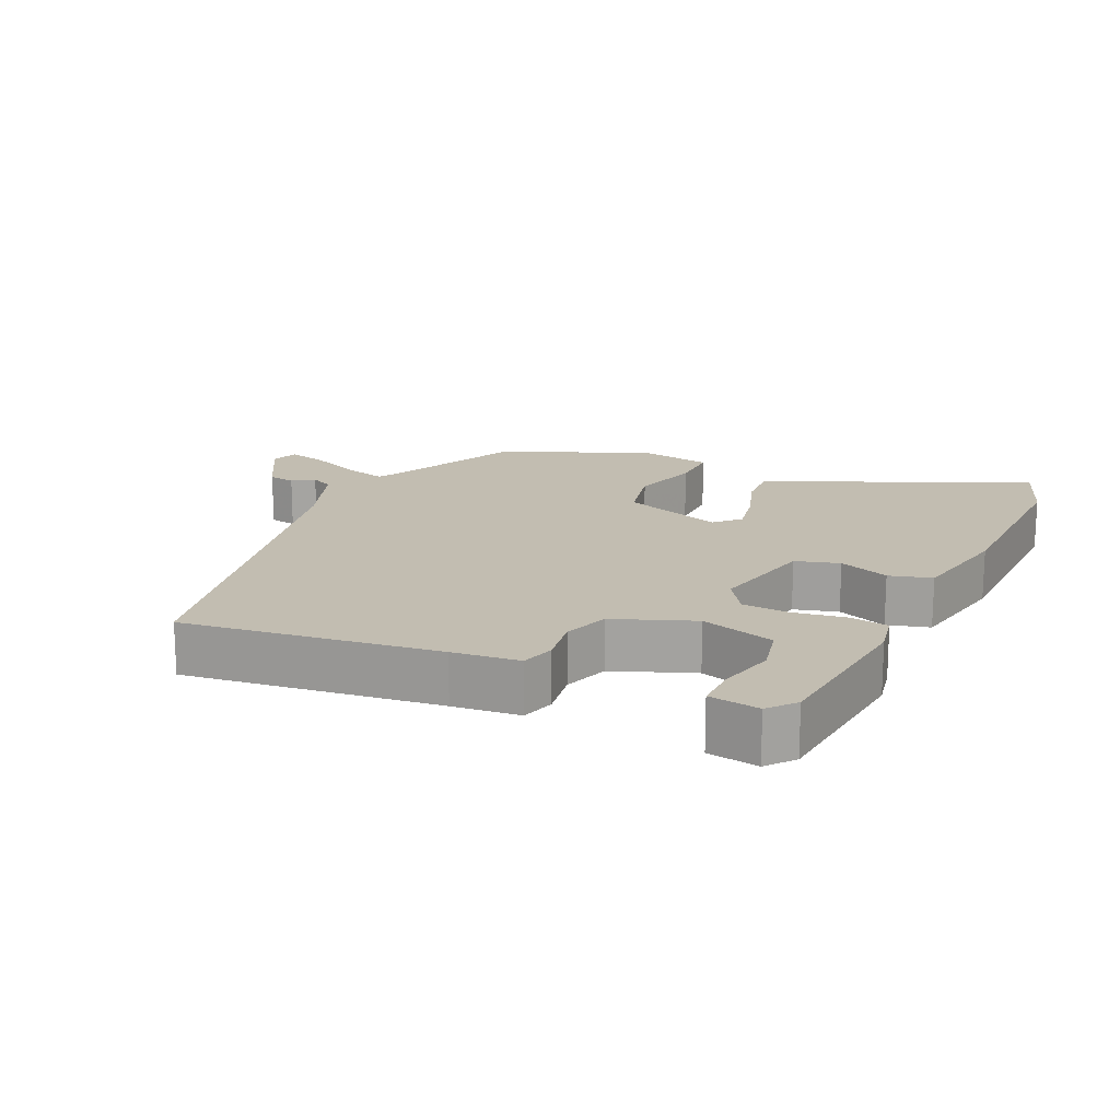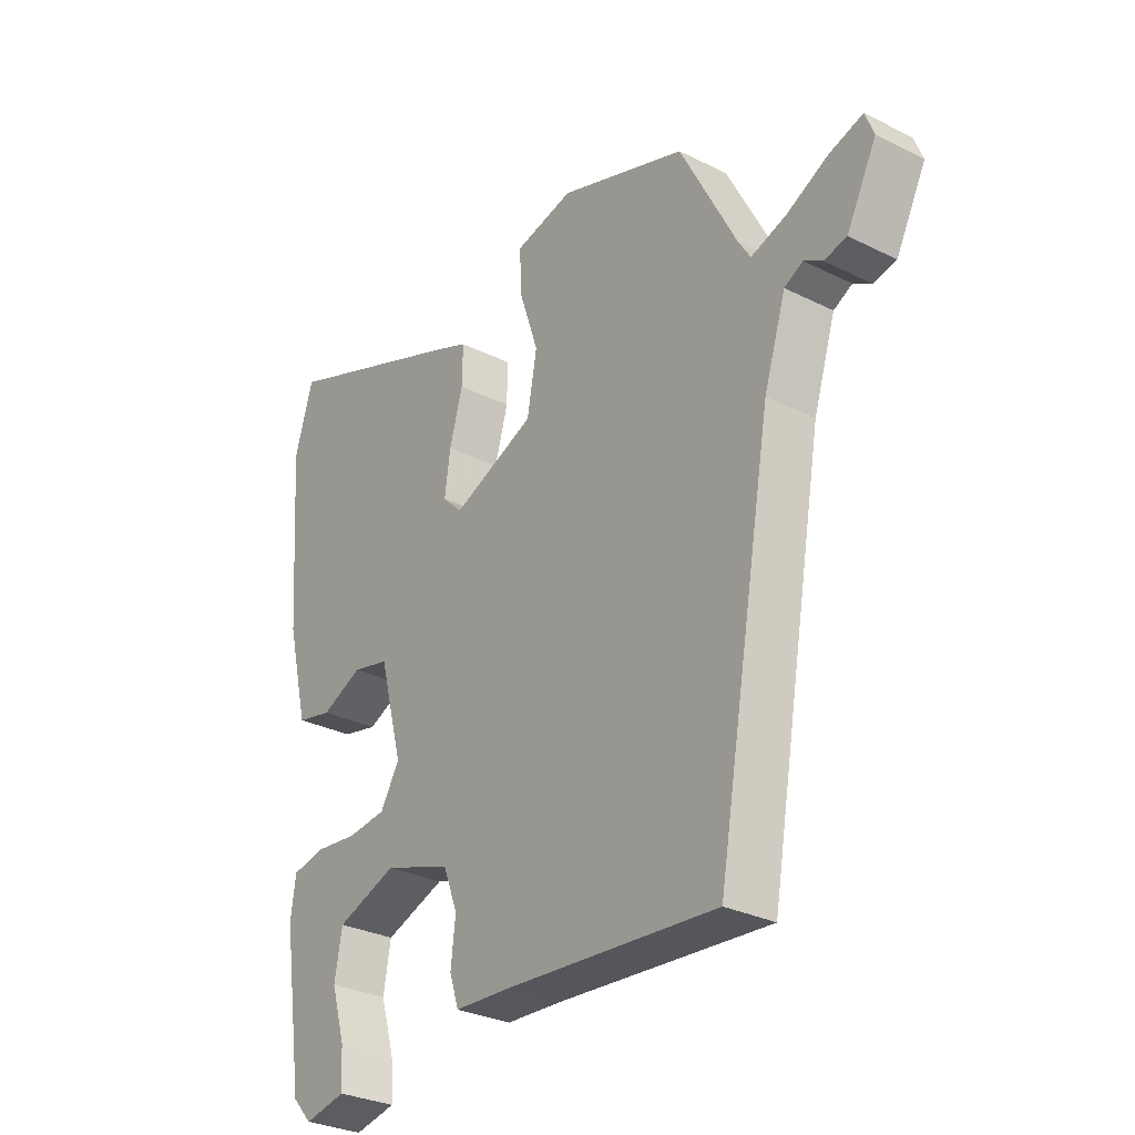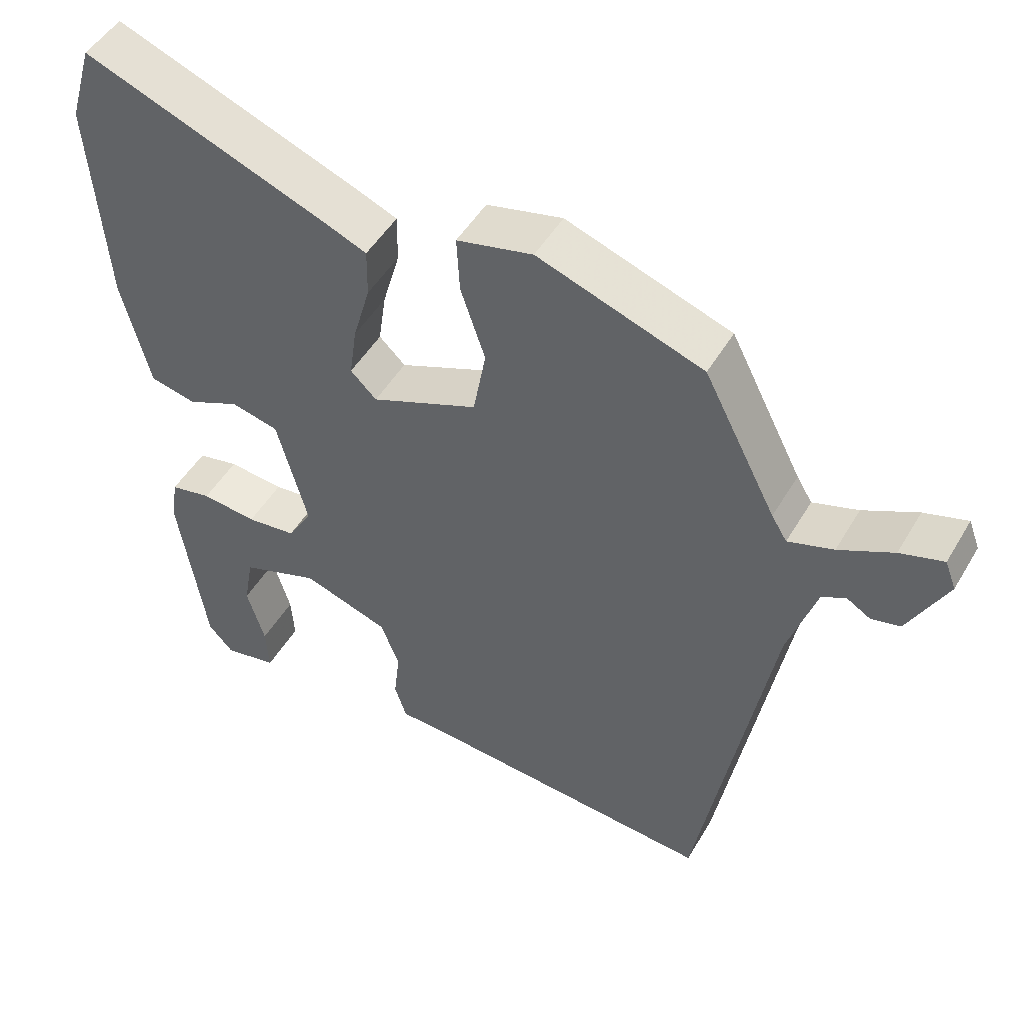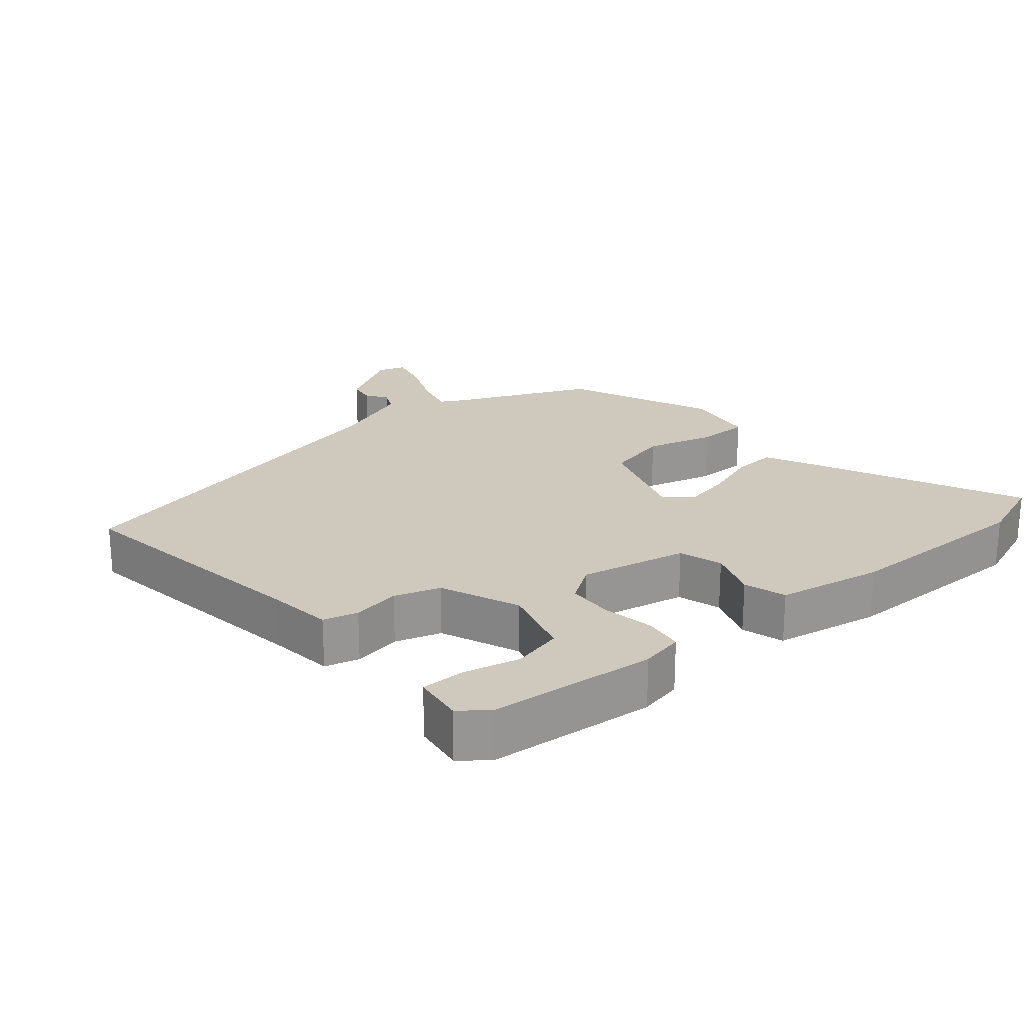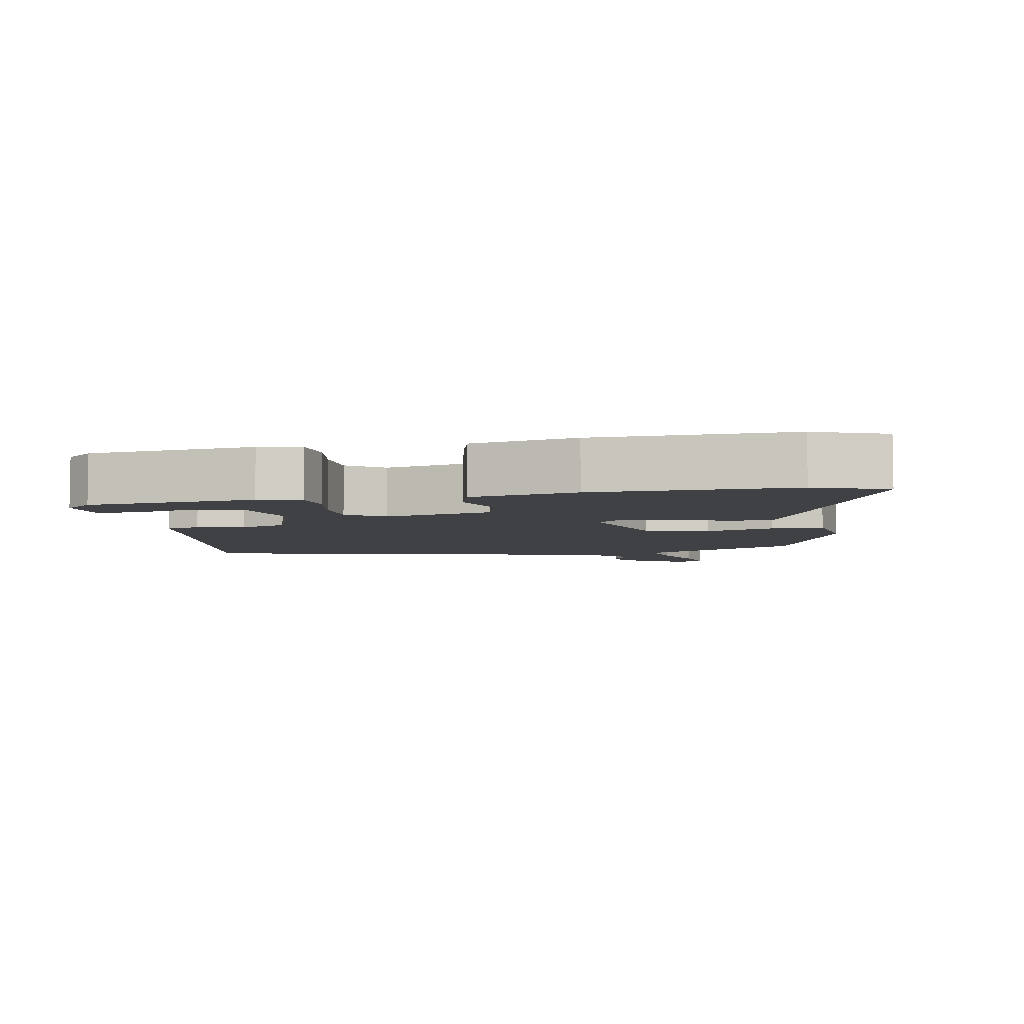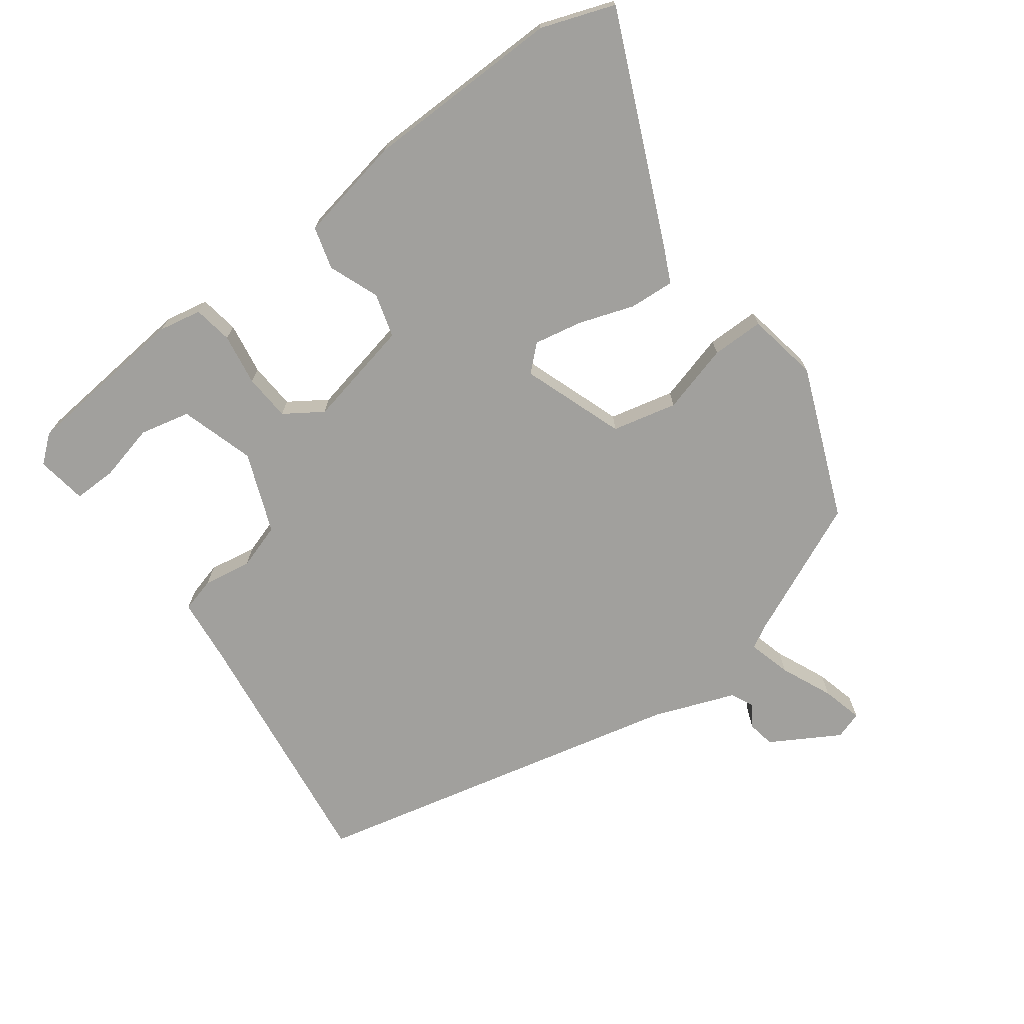
<metadata>
{"format":"obj","ext":"obj","renderer":"f3d","projection":"perspective","resolution":1024,"background":"white","views":[{"elev":17.0,"azim":-157.8,"up":"+Y"},{"elev":-29.8,"azim":53.8,"up":"+Z"},{"elev":48.9,"azim":29.4,"up":"+Z"},{"elev":22.5,"azim":-133.7,"up":"+Y"},{"elev":-5.8,"azim":-83.0,"up":"+Y"},{"elev":-71.6,"azim":-56.5,"up":"+Y"}]}
</metadata>
<code>
v -0.417 0.07 -0.484
v -0.453 0.07 -0.244
v -0.444 0.07 -0.181
v -0.388 0.07 -0.169
v -0.313 0.07 -0.177
v -0.246 0.07 -0.169
v -0.213 0.07 -0.113
v -0.254 0.07 0.04
v -0.318 0.07 0.055
v -0.389 0.07 0.023
v -0.451 0.07 0.037
v -0.488 0.07 0.188
v -0.508 0.07 0.473
v -0.476 0.07 0.58
v -0.147 0.07 0.454
v -0.091 0.07 0.431
v -0.092 0.07 0.366
v -0.115 0.07 0.285
v -0.125 0.07 0.215
v -0.09 0.07 0.181
v 0.054 0.07 0.241
v 0.071 0.07 0.335
v 0.038 0.07 0.433
v 0.034 0.07 0.508
v 0.136 0.07 0.532
v 0.358 0.07 0.455
v 0.456 0.07 0.265
v 0.477 0.07 0.231
v 0.538 0.07 0.251
v 0.611 0.07 0.288
v 0.669 0.07 0.306
v 0.684 0.07 0.267
v 0.632 0.07 0.166
v 0.593 0.07 0.157
v 0.561 0.07 0.176
v 0.529 0.07 0.159
v 0.491 0.07 0.04
v 0.394 0.07 -0.508
v 0.026 0.07 -0.48
v -0.071 0.07 -0.475
v -0.087 0.07 -0.426
v -0.079 0.07 -0.356
v -0.104 0.07 -0.291
v -0.221 0.07 -0.252
v -0.326 0.07 -0.29
v -0.339 0.07 -0.363
v -0.315 0.07 -0.444
v -0.311 0.07 -0.506
v -0.383 0.07 -0.521
v -0.417 0 -0.484
v -0.453 0 -0.244
v -0.444 0 -0.181
v -0.388 0 -0.169
v -0.313 0 -0.177
v -0.246 0 -0.169
v -0.213 0 -0.113
v -0.254 0 0.04
v -0.318 0 0.055
v -0.389 0 0.023
v -0.451 0 0.037
v -0.488 0 0.188
v -0.508 0 0.473
v -0.476 0 0.58
v -0.147 0 0.454
v -0.091 0 0.431
v -0.092 0 0.366
v -0.115 0 0.285
v -0.125 0 0.215
v -0.09 0 0.181
v 0.054 0 0.241
v 0.071 0 0.335
v 0.038 0 0.433
v 0.034 0 0.508
v 0.136 0 0.532
v 0.358 0 0.455
v 0.456 0 0.265
v 0.477 0 0.231
v 0.538 0 0.251
v 0.611 0 0.288
v 0.669 0 0.306
v 0.684 0 0.267
v 0.632 0 0.166
v 0.593 0 0.157
v 0.561 0 0.176
v 0.529 0 0.159
v 0.491 0 0.04
v 0.394 0 -0.508
v 0.026 0 -0.48
v -0.071 0 -0.475
v -0.087 0 -0.426
v -0.079 0 -0.356
v -0.104 0 -0.291
v -0.221 0 -0.252
v -0.326 0 -0.29
v -0.339 0 -0.363
v -0.315 0 -0.444
v -0.311 0 -0.506
v -0.383 0 -0.521
f 1 2 3
f 49 1 3
f 48 49 3
f 47 48 3
f 46 47 3
f 3 4 5
f 46 3 5
f 45 46 5
f 44 45 5 6
f 43 44 6 7
f 39 40 41 42
f 39 42 43
f 38 39 43
f 37 38 43
f 43 7 8
f 37 43 8
f 36 37 8
f 33 34 35
f 32 33 35
f 31 32 35
f 30 31 35
f 29 30 35
f 28 29 35 36
f 25 26 27
f 24 25 27
f 23 24 27
f 22 23 27
f 21 22 27 28
f 36 8 9
f 28 36 9
f 21 28 9
f 20 21 9
f 16 17 18
f 15 16 18
f 14 15 18
f 13 14 18
f 12 13 18
f 11 12 18
f 10 11 18
f 9 10 18
f 9 18 19
f 9 19 20
f 52 51 50
f 52 50 98
f 52 98 97
f 52 97 96
f 52 96 95
f 54 53 52
f 54 52 95
f 54 95 94
f 55 54 94 93
f 56 55 93 92
f 91 90 89 88
f 92 91 88
f 92 88 87
f 92 87 86
f 57 56 92
f 57 92 86
f 57 86 85
f 84 83 82
f 84 82 81
f 84 81 80
f 84 80 79
f 84 79 78
f 85 84 78 77
f 76 75 74
f 76 74 73
f 76 73 72
f 76 72 71
f 77 76 71 70
f 58 57 85
f 58 85 77
f 58 77 70
f 58 70 69
f 67 66 65
f 67 65 64
f 67 64 63
f 67 63 62
f 67 62 61
f 67 61 60
f 67 60 59
f 67 59 58
f 68 67 58
f 69 68 58
f 1 50 51 2
f 2 51 52 3
f 3 52 53 4
f 4 53 54 5
f 5 54 55 6
f 6 55 56 7
f 7 56 57 8
f 8 57 58 9
f 9 58 59 10
f 10 59 60 11
f 11 60 61 12
f 12 61 62 13
f 13 62 63 14
f 14 63 64 15
f 15 64 65 16
f 16 65 66 17
f 17 66 67 18
f 18 67 68 19
f 19 68 69 20
f 20 69 70 21
f 21 70 71 22
f 22 71 72 23
f 23 72 73 24
f 24 73 74 25
f 25 74 75 26
f 26 75 76 27
f 27 76 77 28
f 28 77 78 29
f 29 78 79 30
f 30 79 80 31
f 31 80 81 32
f 32 81 82 33
f 33 82 83 34
f 34 83 84 35
f 35 84 85 36
f 36 85 86 37
f 37 86 87 38
f 38 87 88 39
f 39 88 89 40
f 40 89 90 41
f 41 90 91 42
f 42 91 92 43
f 43 92 93 44
f 44 93 94 45
f 45 94 95 46
f 46 95 96 47
f 47 96 97 48
f 48 97 98 49
f 49 98 50 1

</code>
